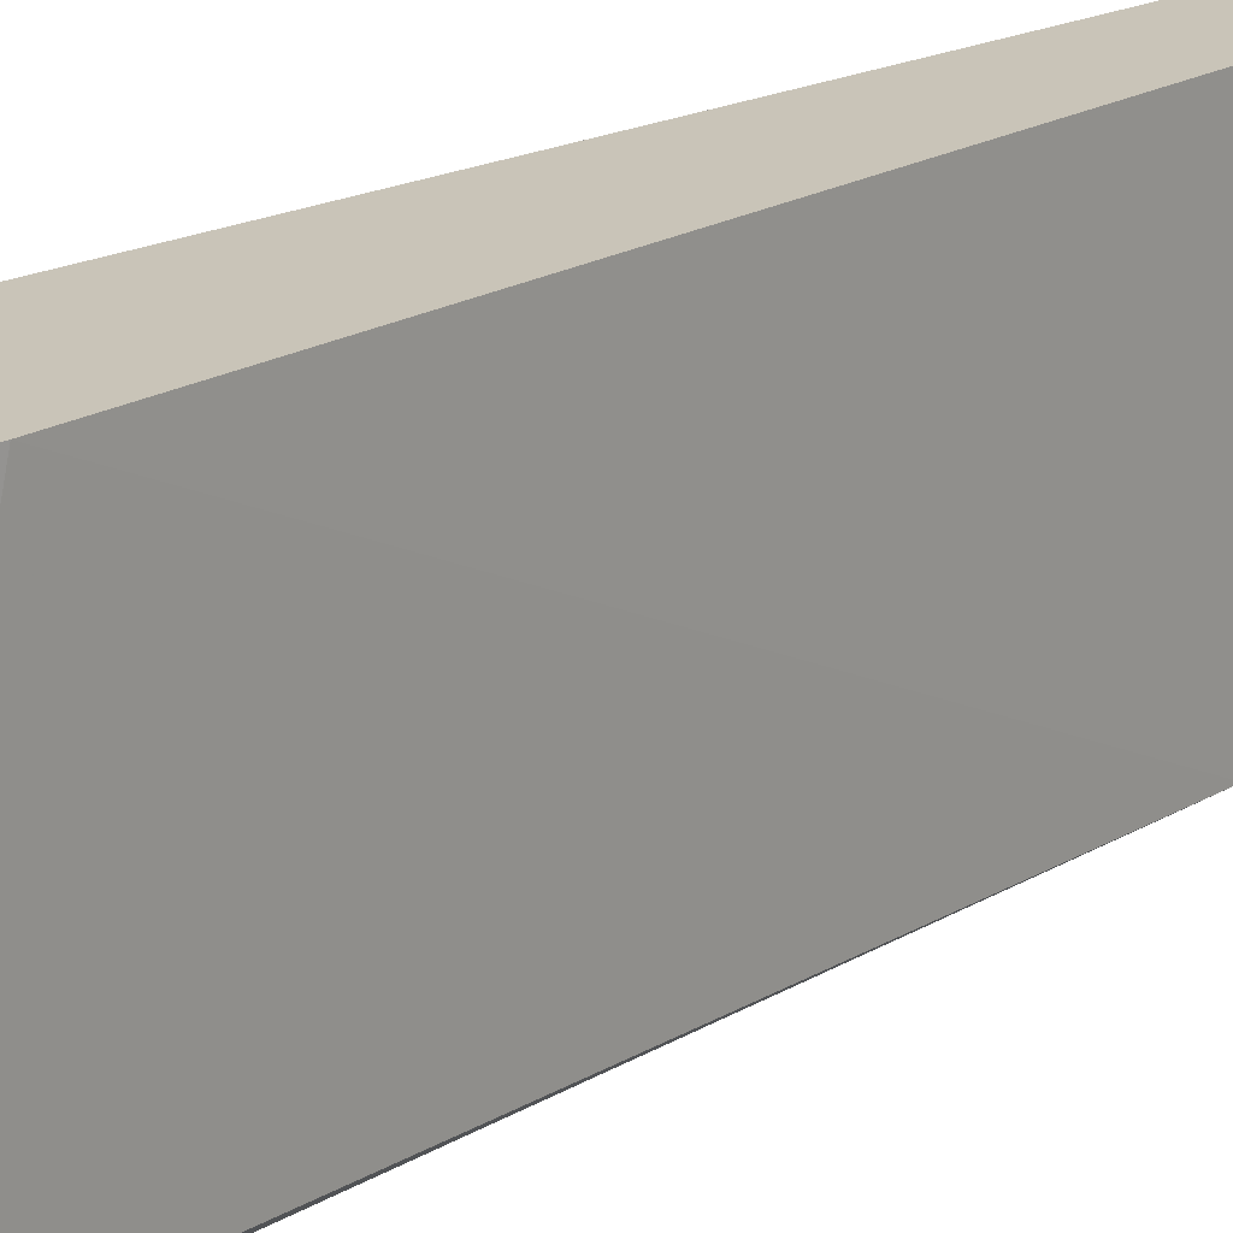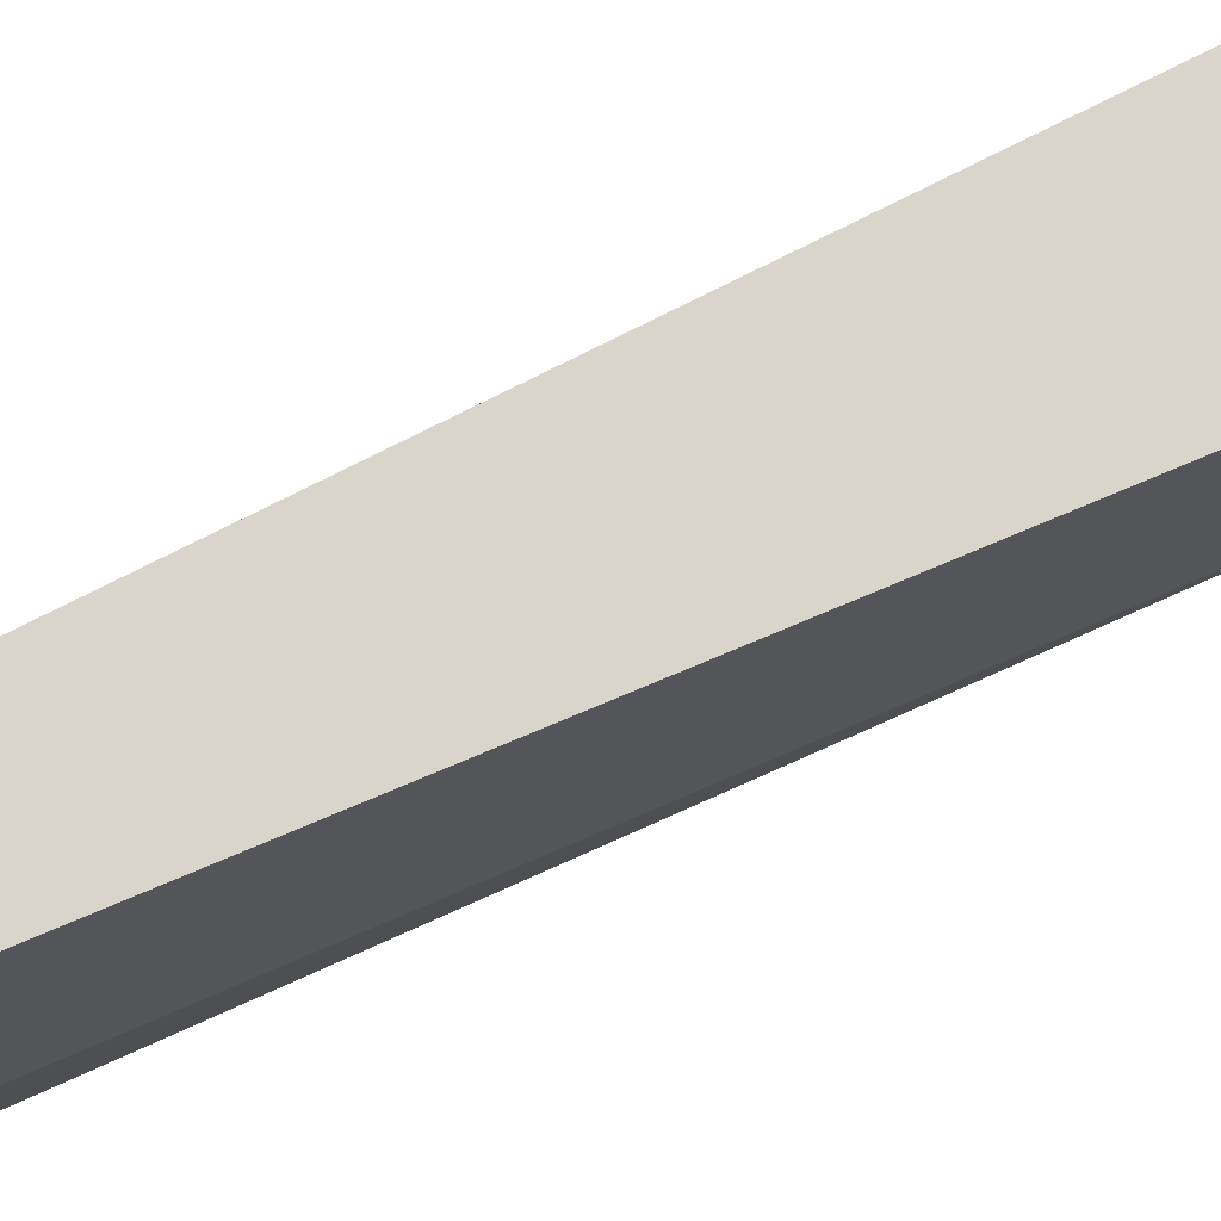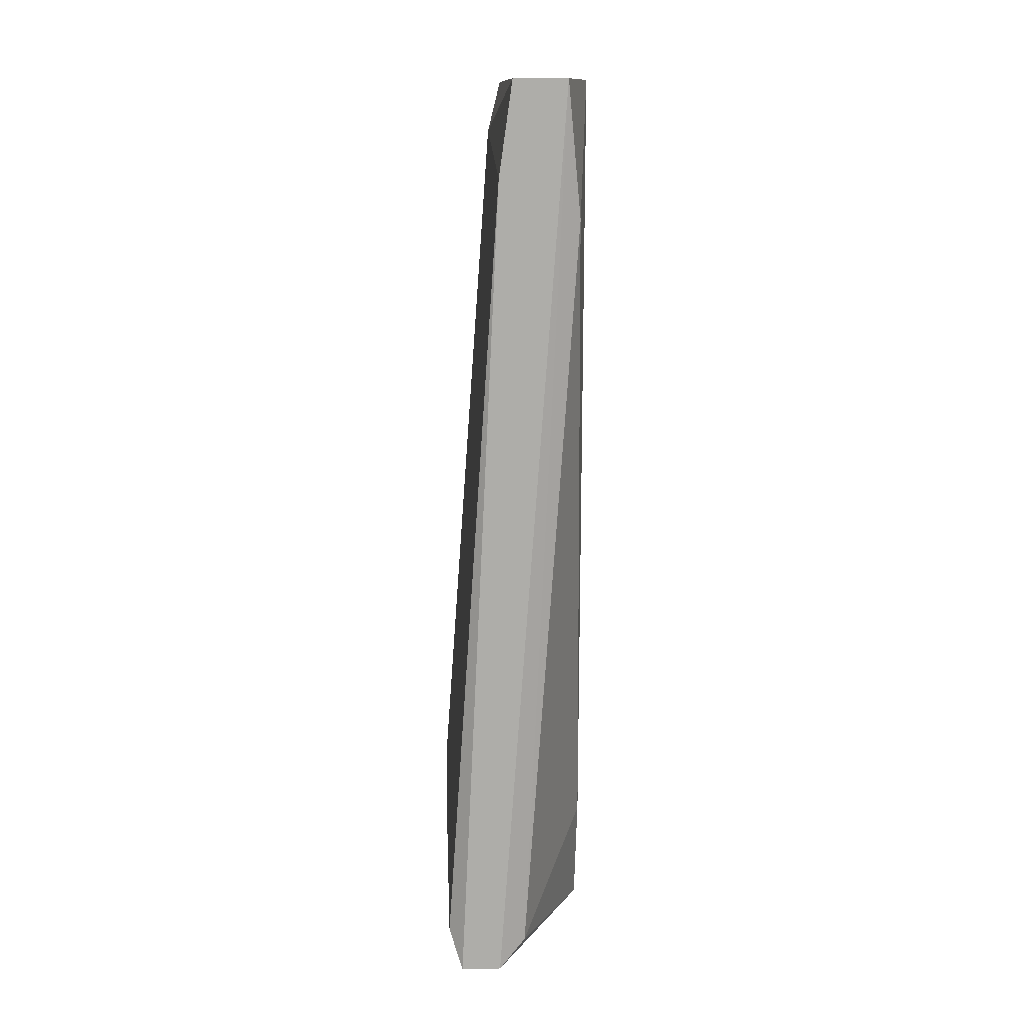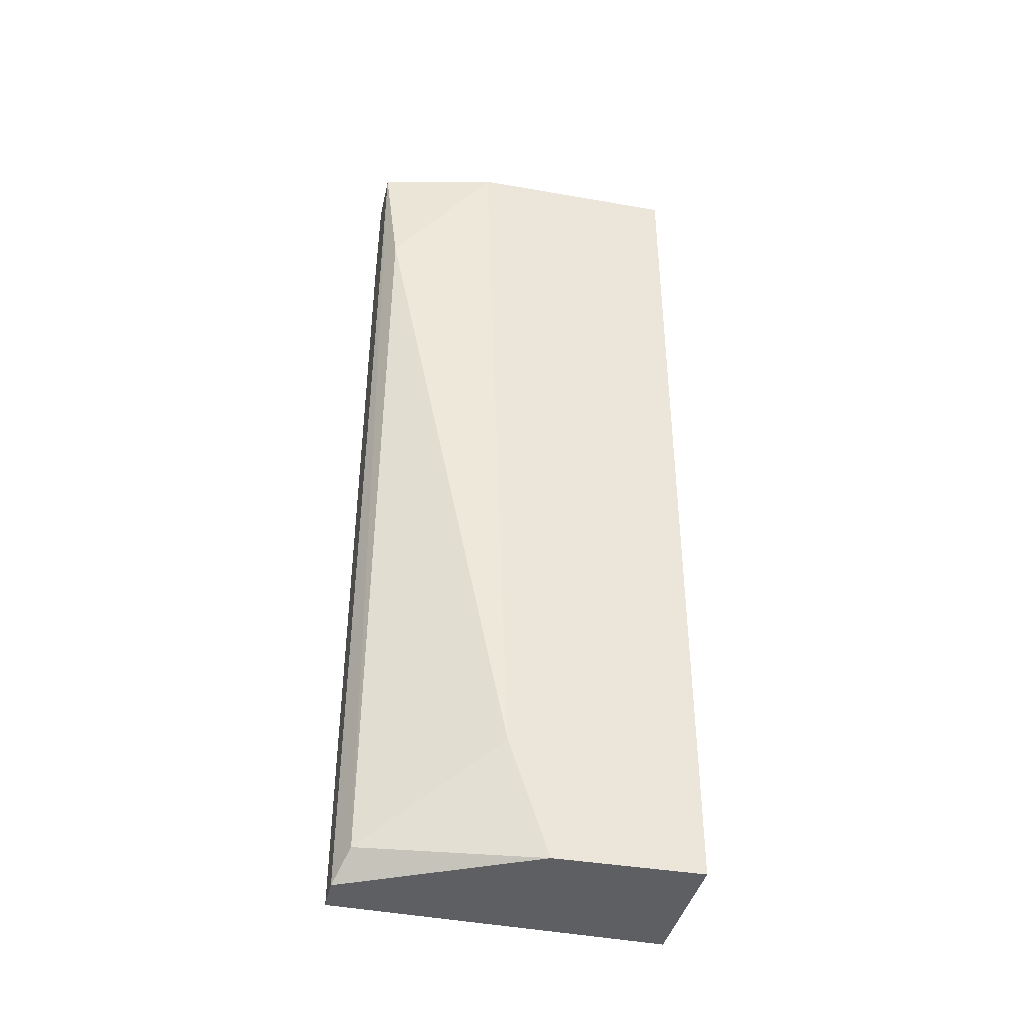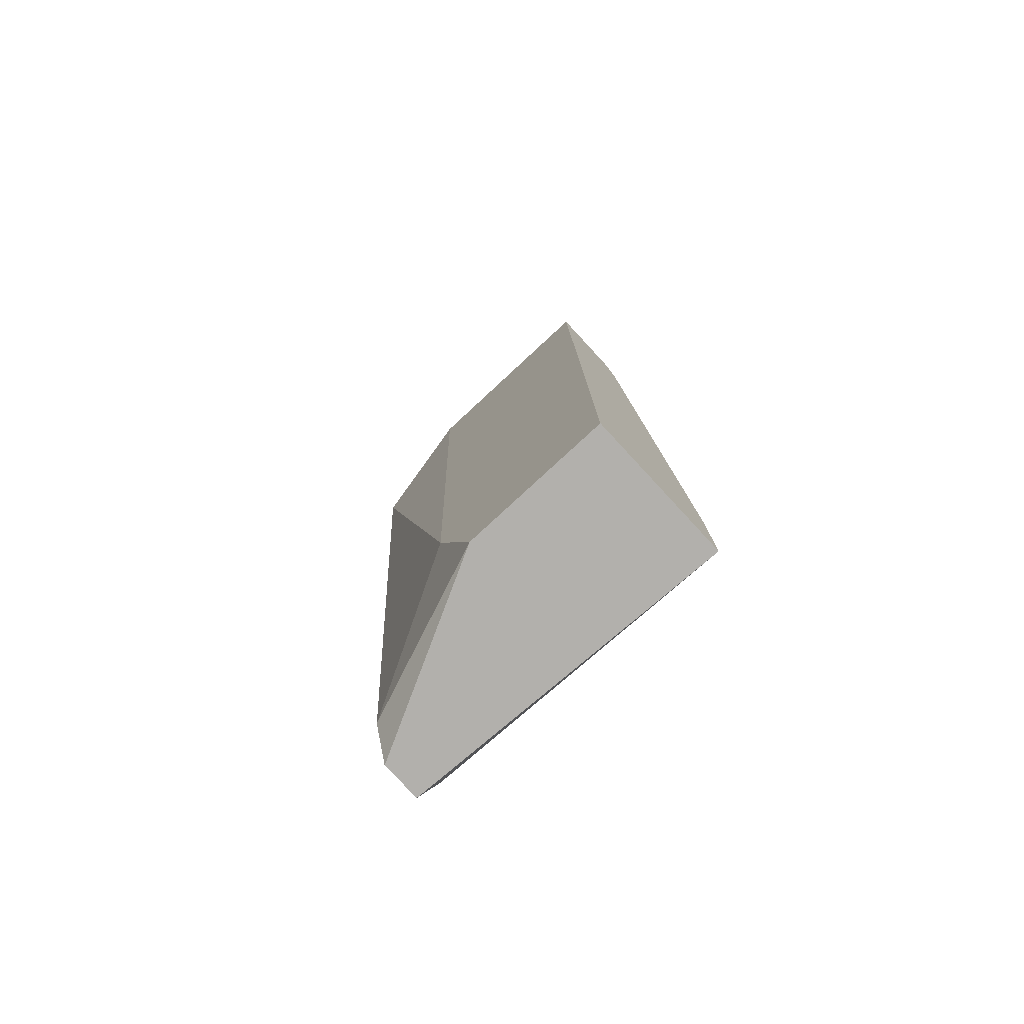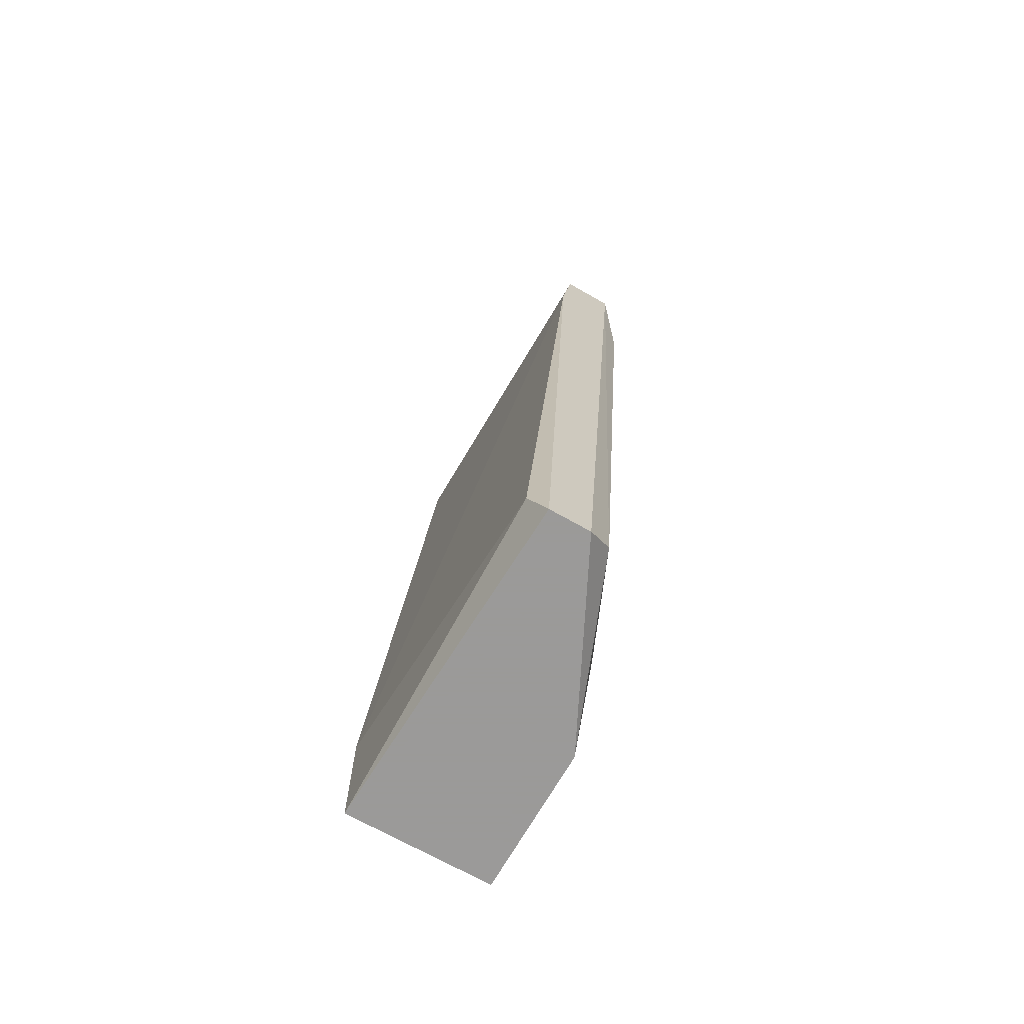
<metadata>
{"format":"obj","ext":"obj","renderer":"f3d","projection":"perspective","resolution":1024,"background":"white","views":[{"elev":20.2,"azim":46.2,"up":"+Z"},{"elev":74.4,"azim":-113.0,"up":"+Z"},{"elev":13.2,"azim":177.5,"up":"+Y"},{"elev":-39.6,"azim":-102.2,"up":"+Y"},{"elev":-78.6,"azim":-47.2,"up":"+Y"},{"elev":-69.5,"azim":150.4,"up":"+Y"}]}
</metadata>
<code>
v -0.005395 -0.133 0.03943
v -0.005395 -0.07538 0.03943
v 0.003794 -0.1305 0.01939
v -0.000383 -0.07538 0.03943
v -0.003724 -0.07538 0.01855
v 0.003794 -0.133 0.03943
v -0.005395 -0.1255 0.02774
v 0.000452 -0.08124 0.01855
v 0.000452 -0.133 0.01855
v 0.003794 -0.1255 0.03943
v -0.00456 -0.08374 0.01939
v -0.005395 -0.07538 0.02607
v -0.001217 -0.1313 0.01939
v 0.000452 -0.07873 0.03943
v -0.000383 -0.07538 0.01855
v -0.005395 -0.133 0.03024
v 0.002958 -0.133 0.01855
f 4 10 14
f 5 4 15
f 8 5 15
f 4 14 15
f 14 8 15
f 1 7 16
f 13 9 16
f 7 13 16
f 7 11 13
f 3 6 17
f 8 3 17
f 6 9 17
f 9 1 16
f 11 5 13
f 10 8 14
f 11 7 12
f 5 9 13
f 4 2 1
f 2 4 5
f 4 1 6
f 1 2 7
f 6 1 9
f 5 8 9
f 9 8 17
f 6 3 10
f 3 8 10
f 2 5 12
f 7 2 12
f 5 11 12
f 4 6 10

</code>
